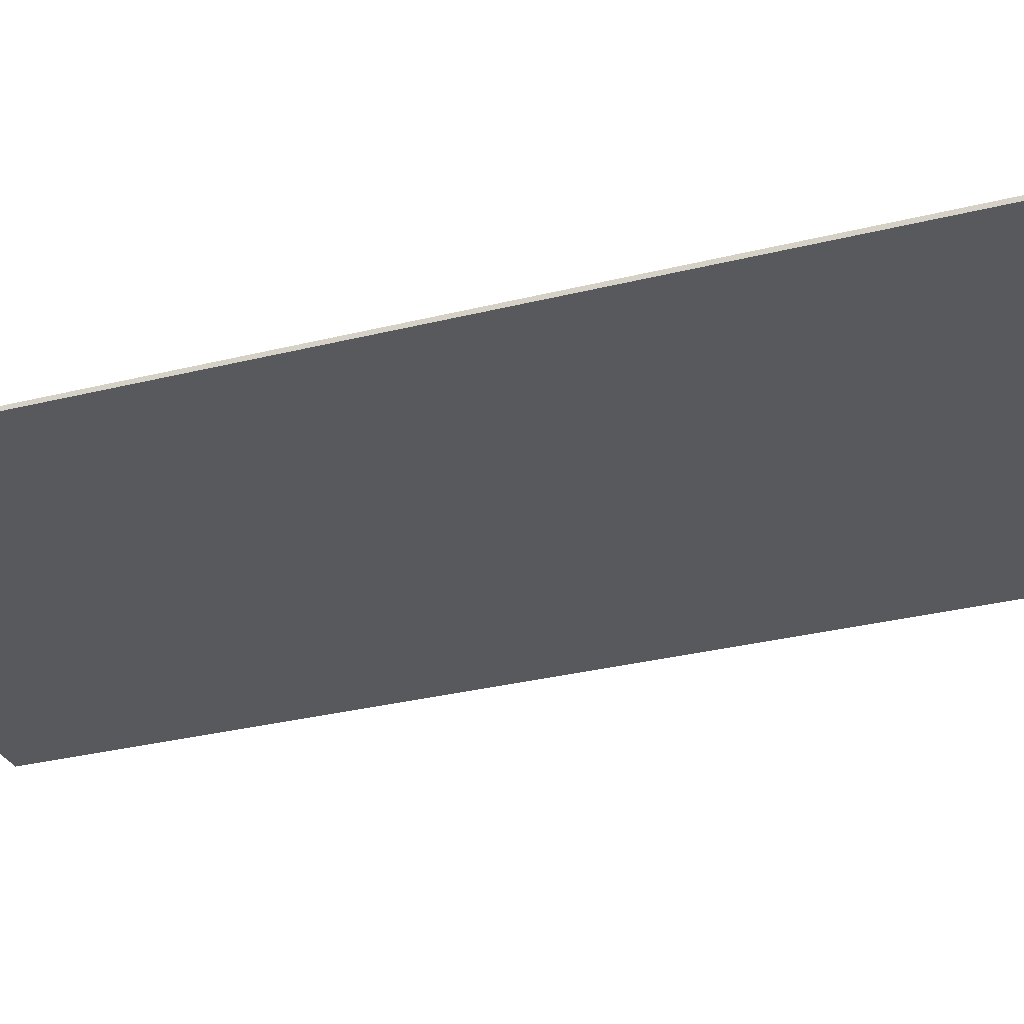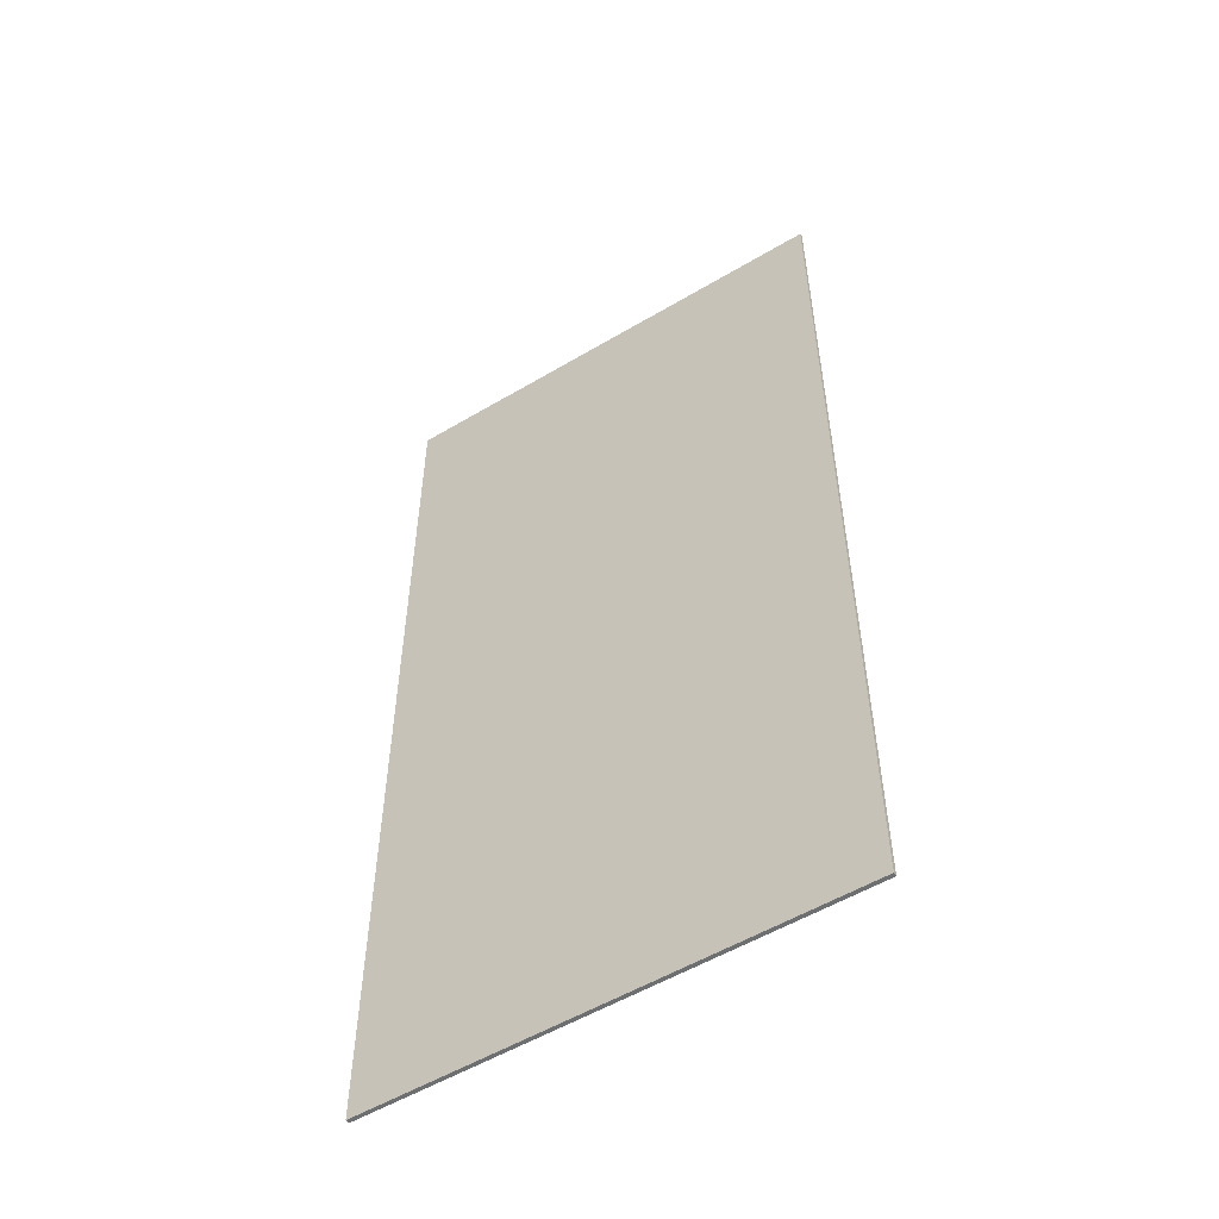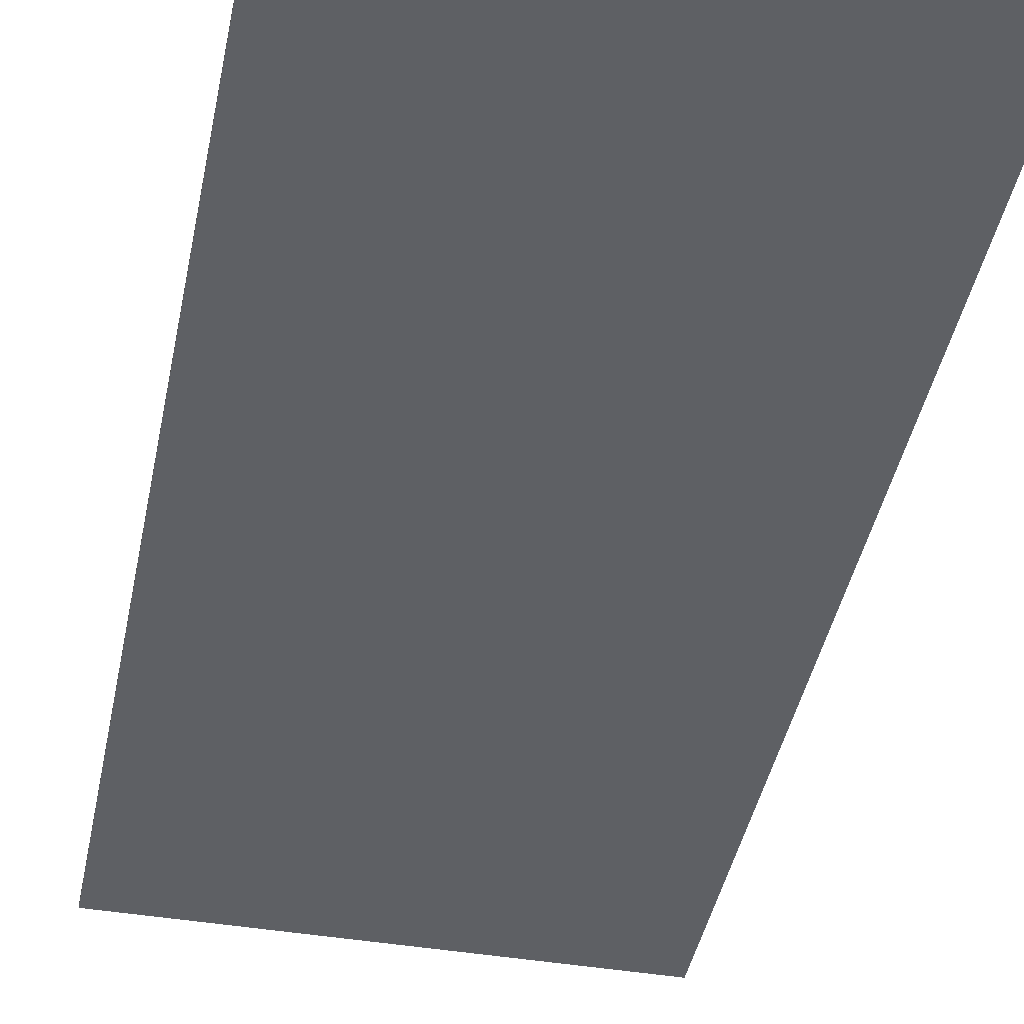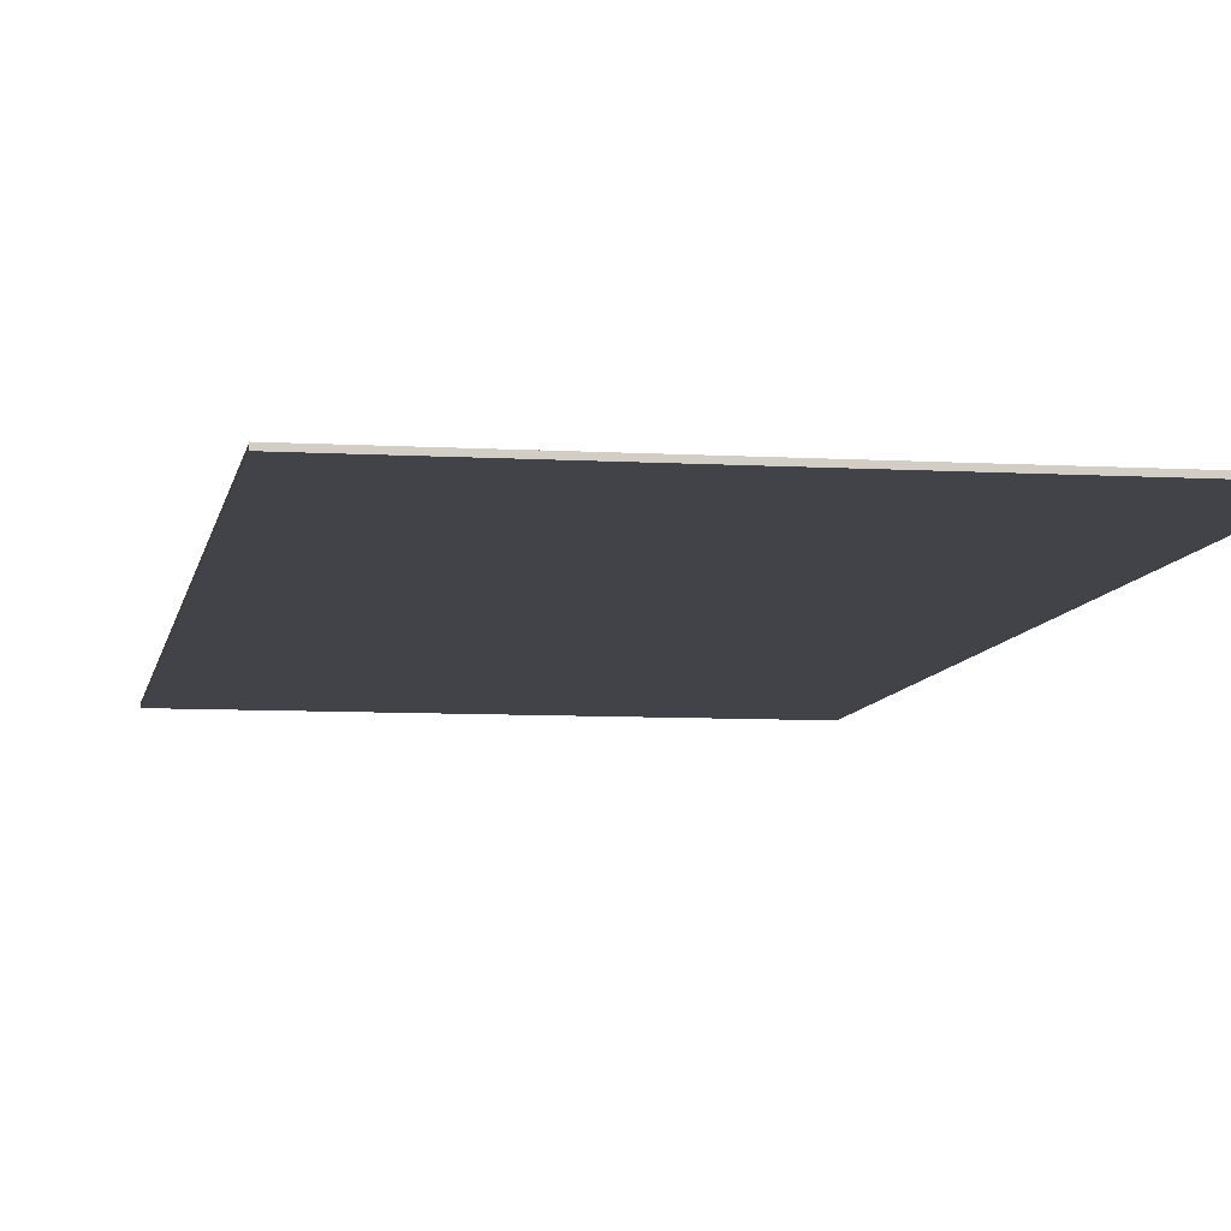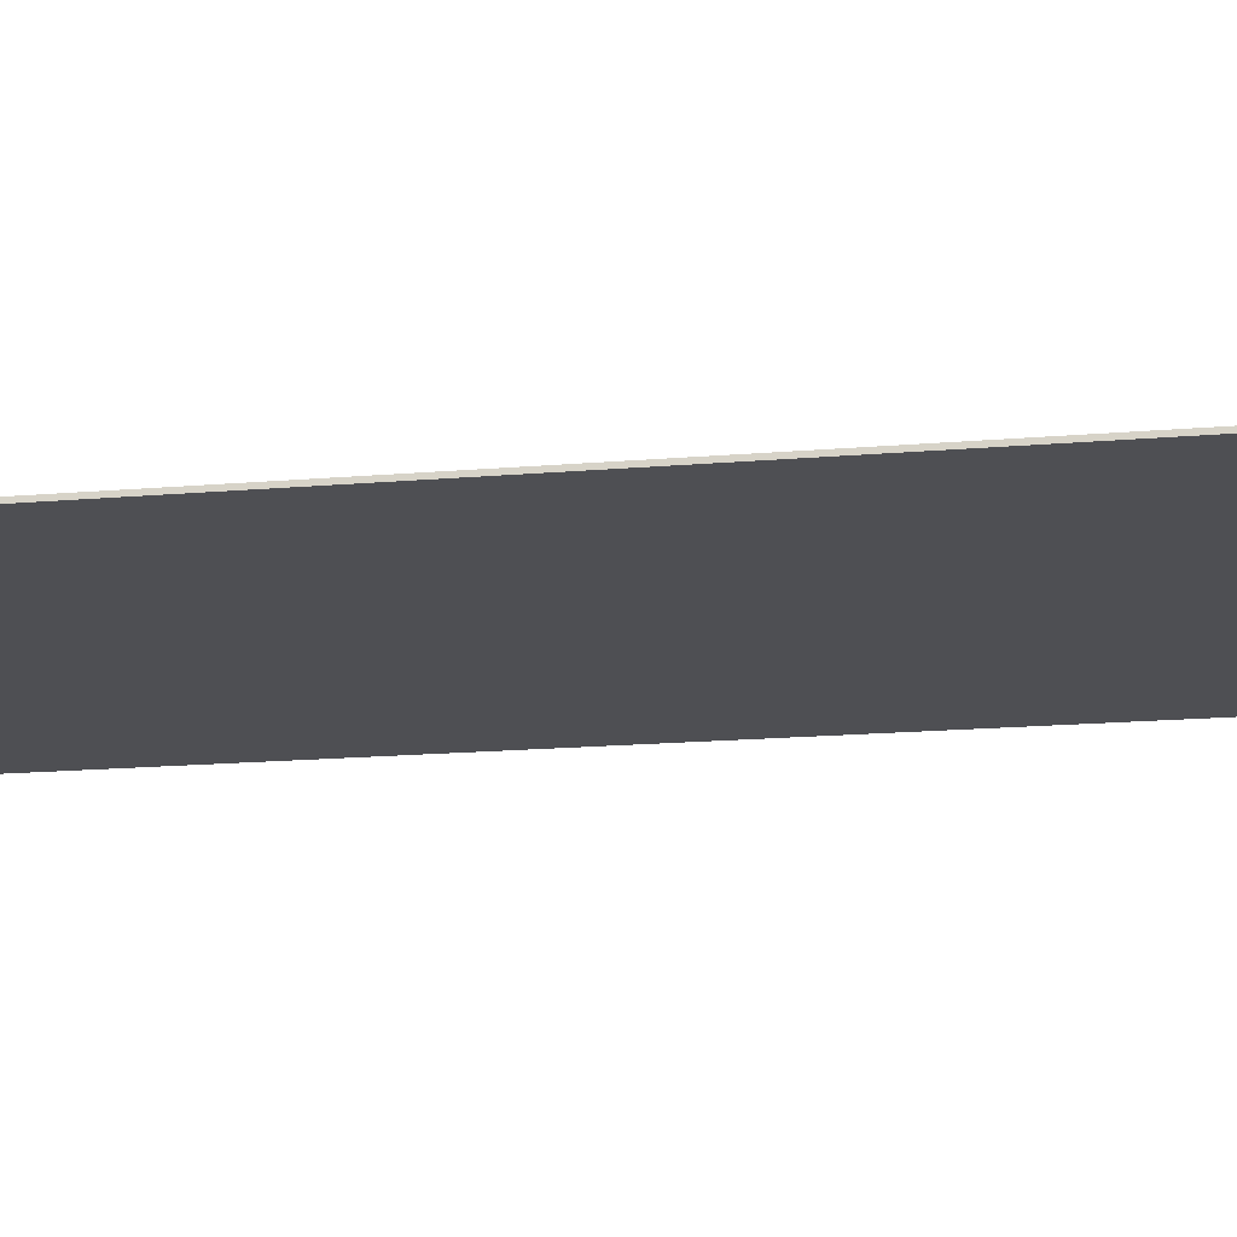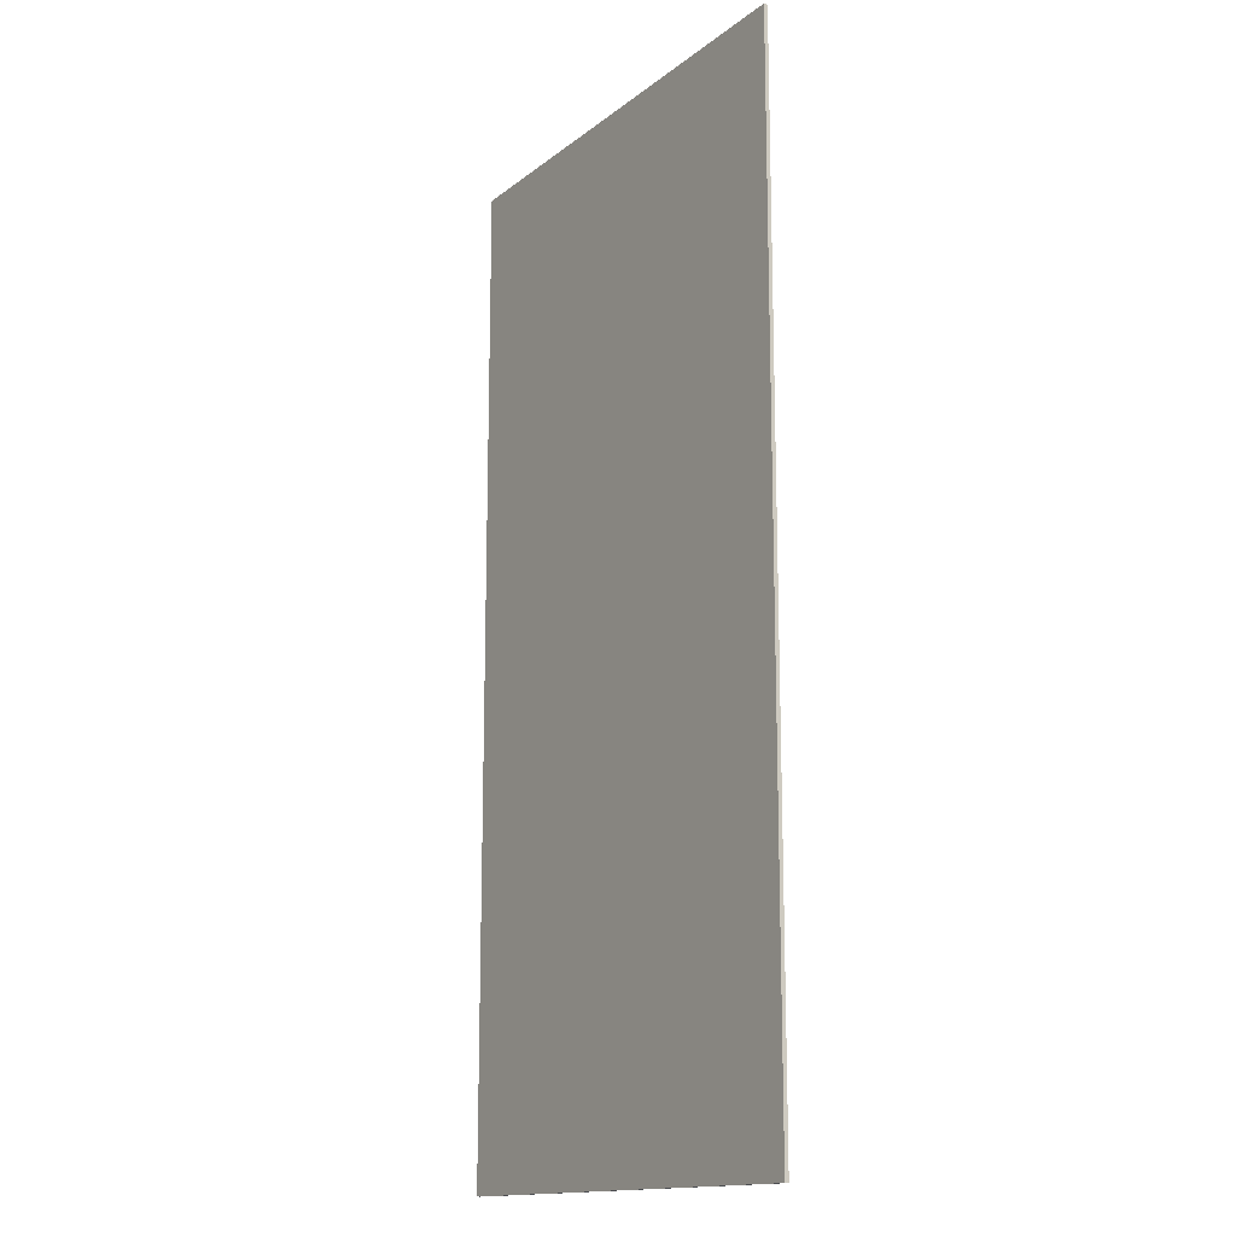
<metadata>
{"format":"obj","ext":"obj","renderer":"f3d","projection":"perspective","resolution":1024,"background":"white","views":[{"elev":-29.2,"azim":-69.3,"up":"+Y"},{"elev":-54.5,"azim":-147.8,"up":"+Z"},{"elev":-42.8,"azim":168.7,"up":"+Y"},{"elev":-7.6,"azim":-9.5,"up":"+Y"},{"elev":-18.2,"azim":99.3,"up":"+Y"},{"elev":-15.1,"azim":-122.7,"up":"+Z"}]}
</metadata>
<code>
o
v -25 1.4 12.8
v -25 1.4 -12.8
v -25 1.5 12.8
v -25 1.5 -12.8
v -12.8 1.4 12.8
v -12.8 1.4 -12.8
v -12.8 1.5 12.8
v -12.8 1.5 -12.8
v -25 1.4 12.8
v -25 1.5 12.8
v -12.8 1.4 12.8
v -12.8 1.5 12.8
v -25 1.4 -12.8
v -25 1.5 -12.8
v -12.8 1.4 -12.8
v -12.8 1.5 -12.8
v -25 1.4 12.8
v -12.8 1.4 12.8
v -25 1.4 -12.8
v -12.8 1.4 -12.8
v -25 1.5 12.8
v -12.8 1.5 12.8
v -25 1.5 -12.8
v -12.8 1.5 -12.8
f 3 2 1
f 4 2 3
f 5 6 7
f 7 6 8
f 11 10 9
f 12 10 11
f 13 14 15
f 15 14 16
f 19 18 17
f 20 18 19
f 21 22 23
f 23 22 24

</code>
